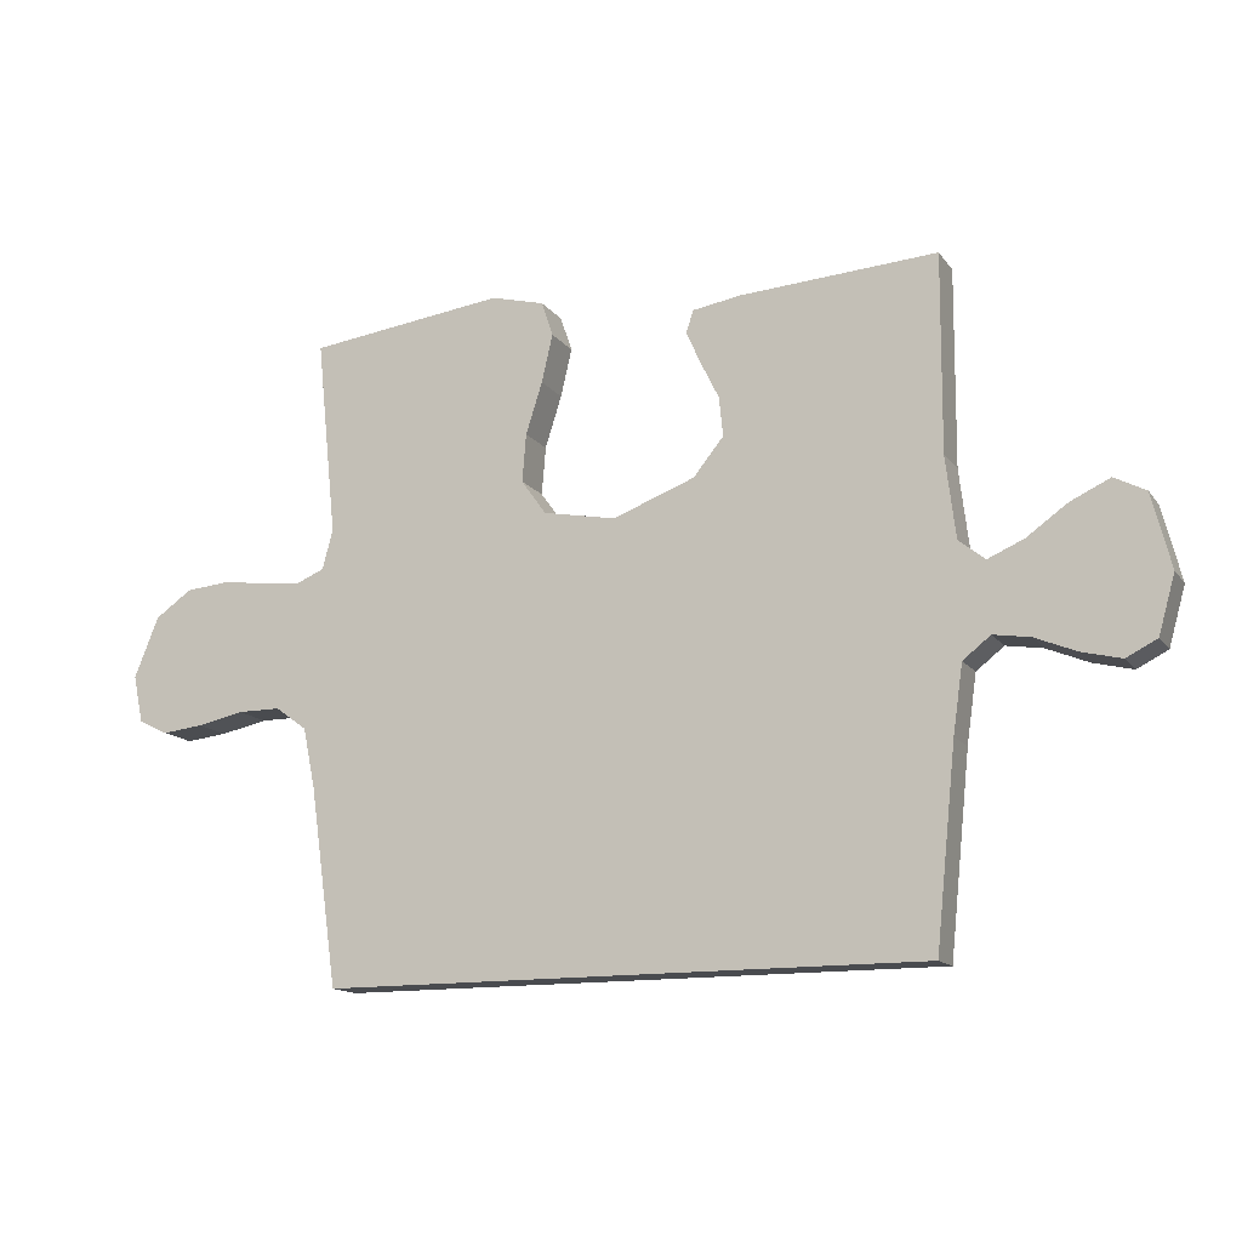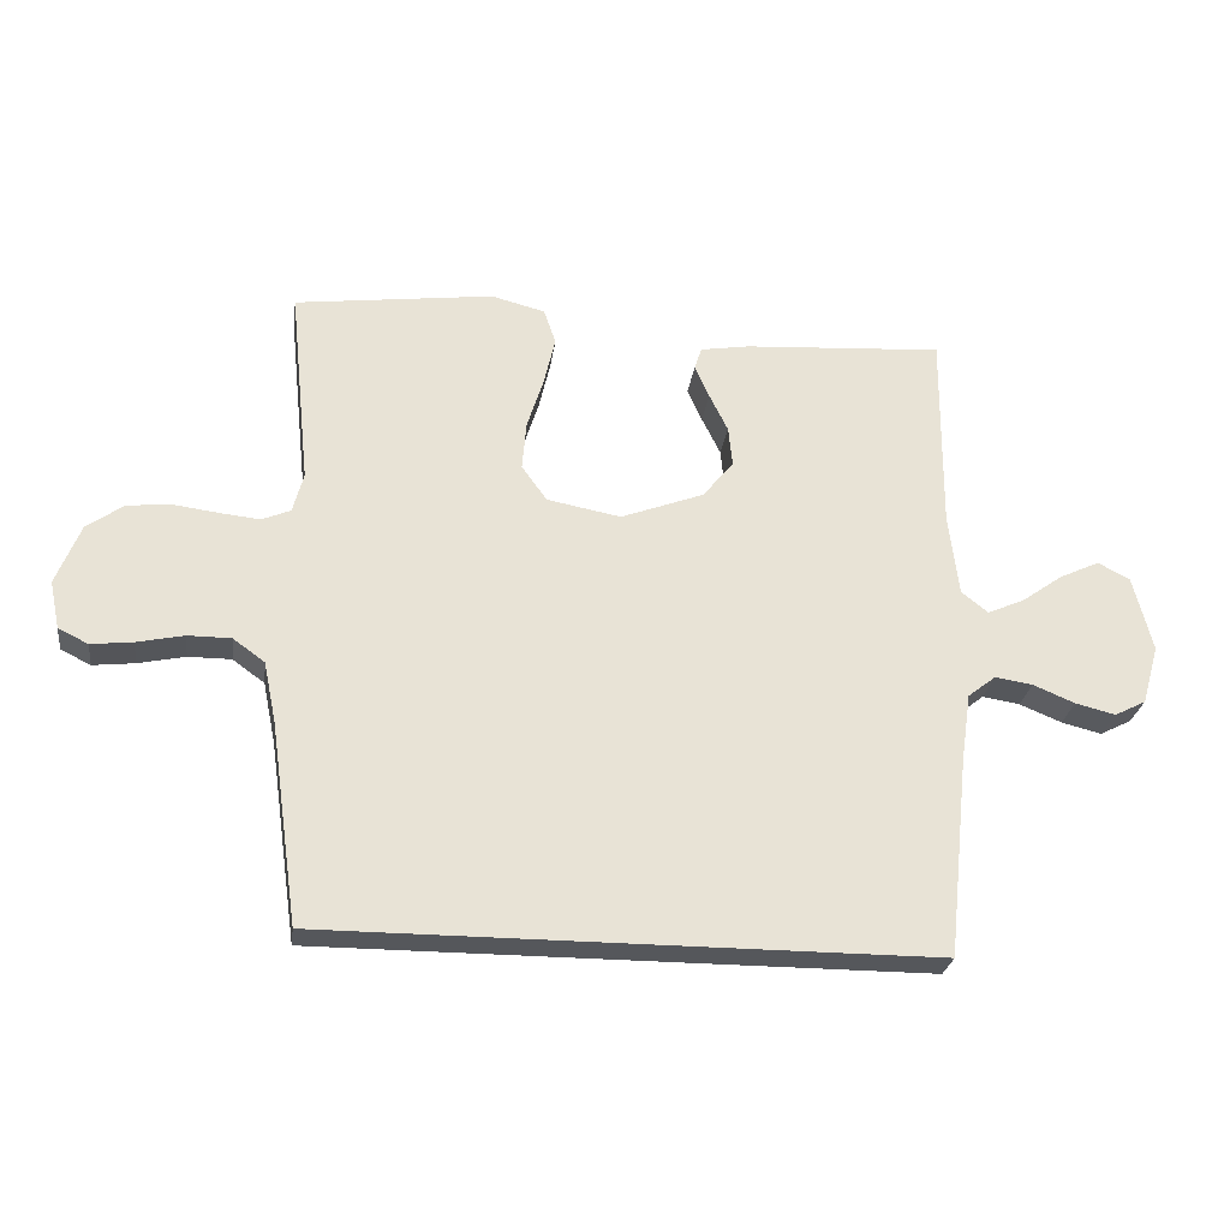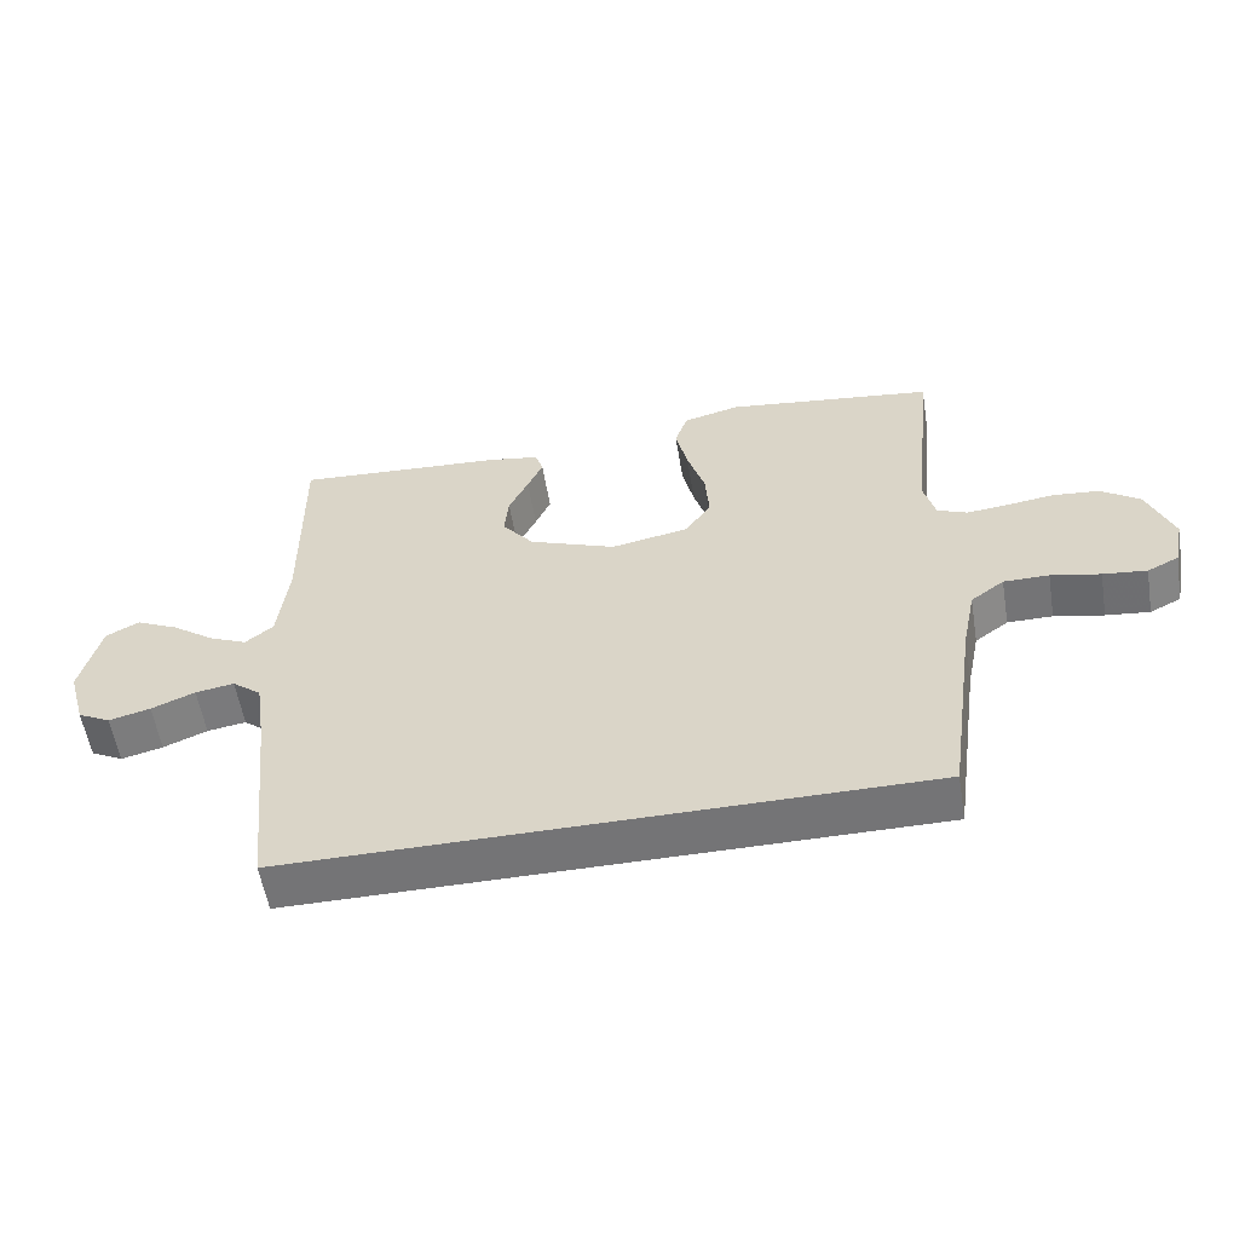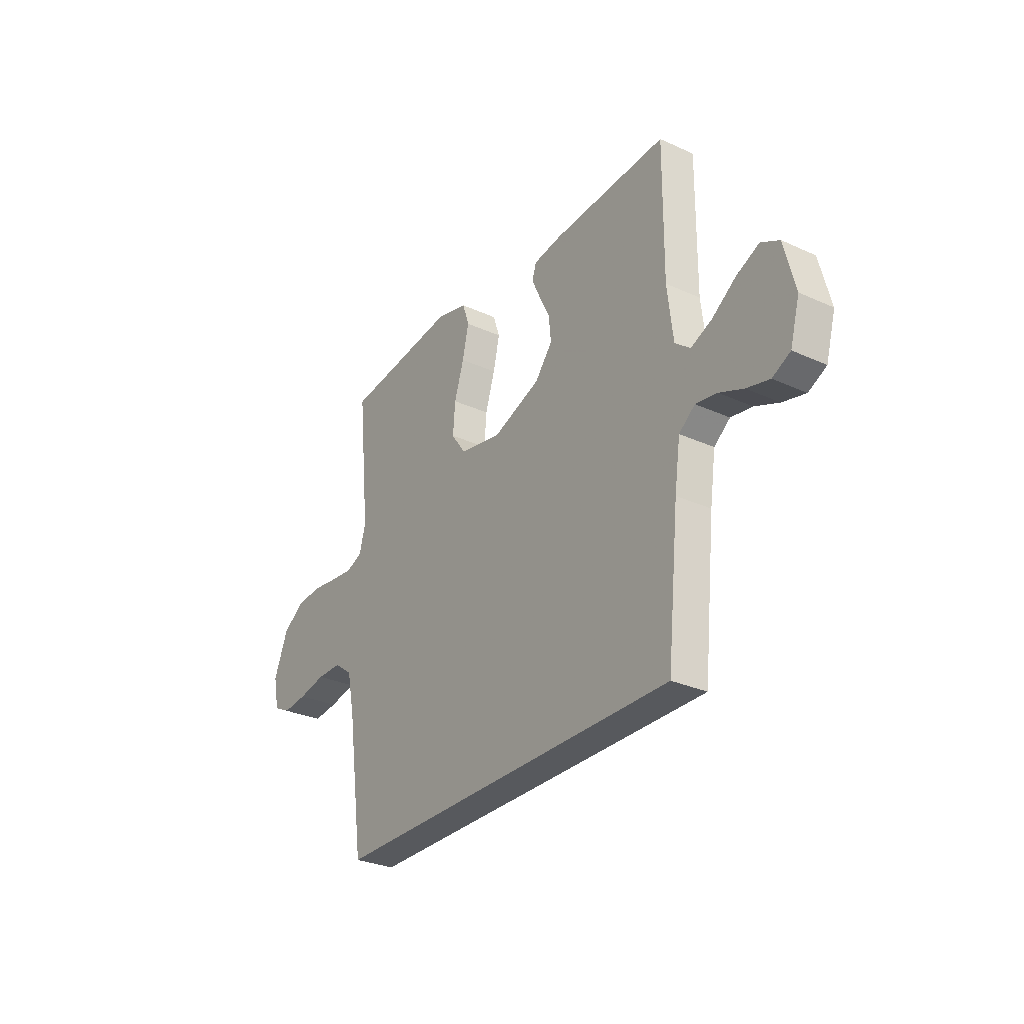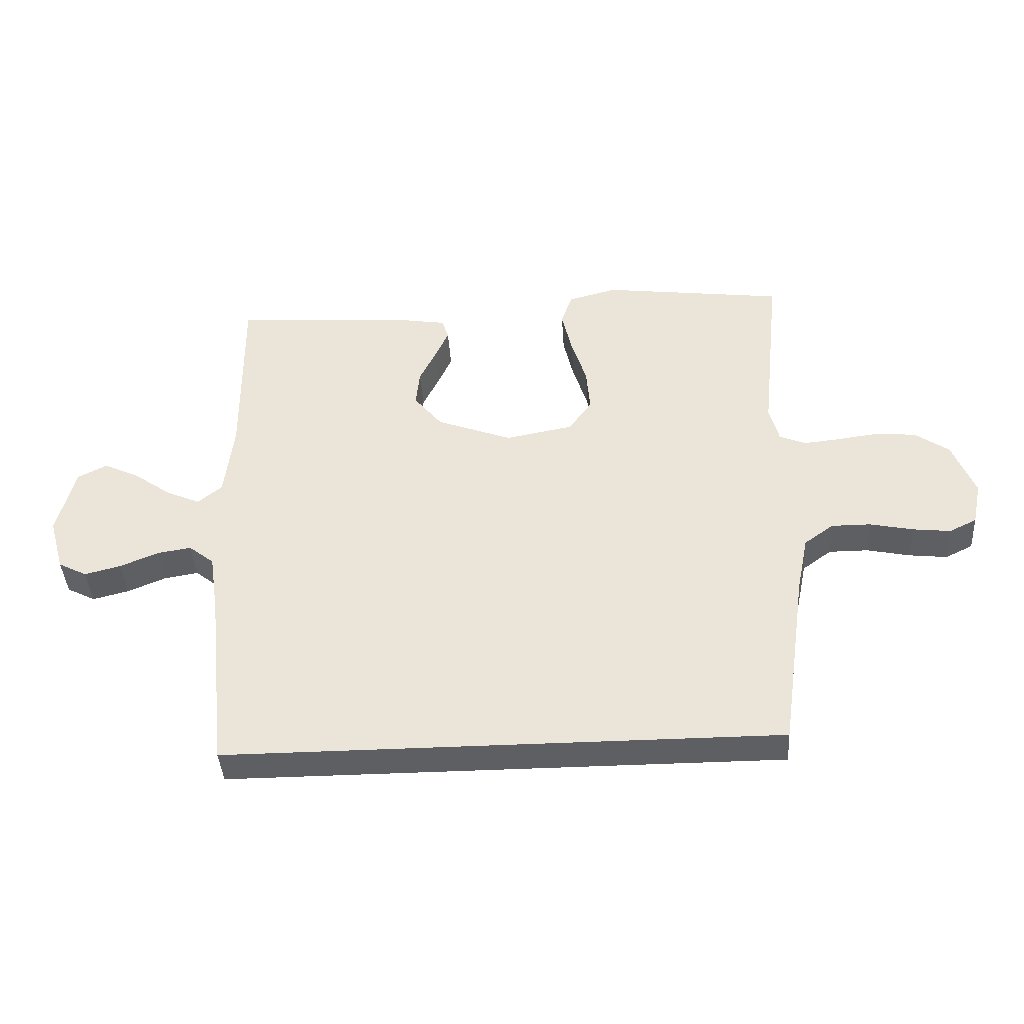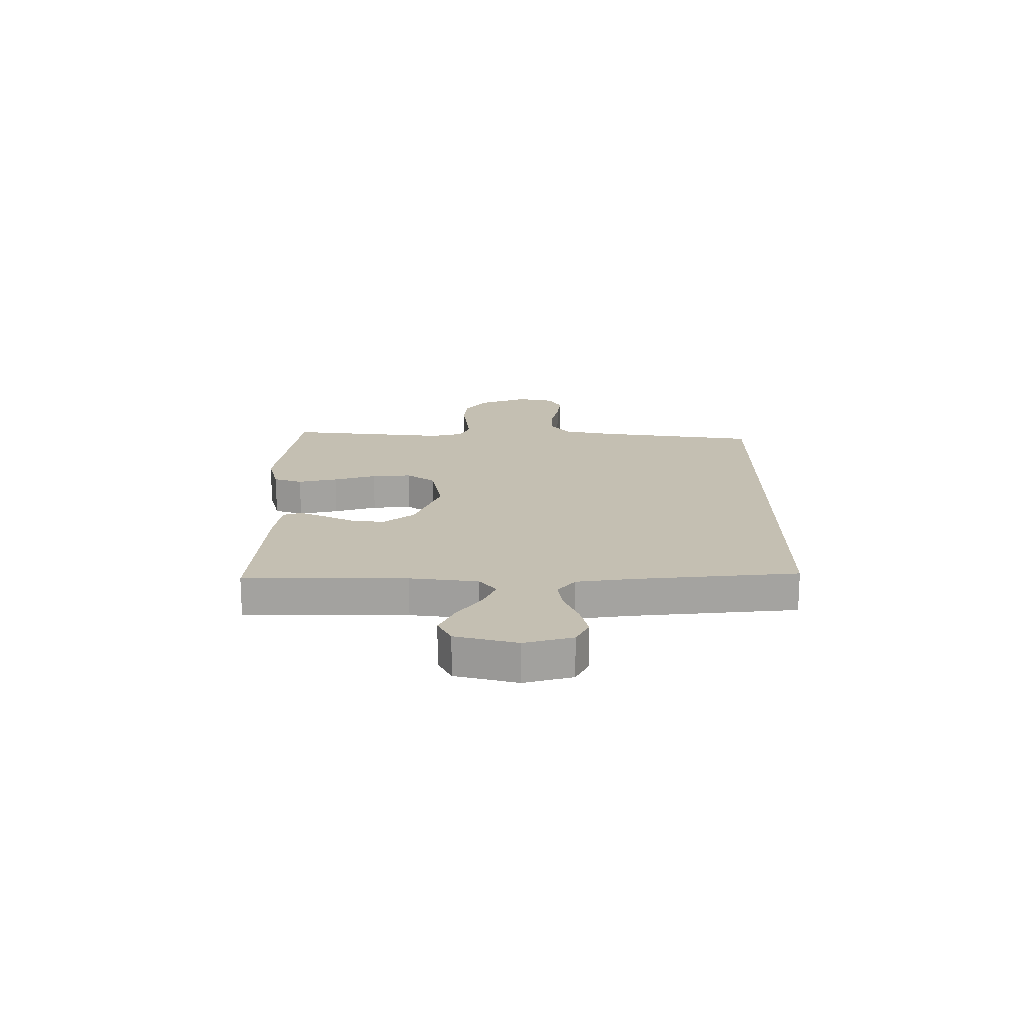
<metadata>
{"format":"obj","ext":"obj","renderer":"f3d","projection":"perspective","resolution":1024,"background":"white","views":[{"elev":-14.1,"azim":23.0,"up":"+Z"},{"elev":-26.5,"azim":-7.7,"up":"+Z"},{"elev":-56.3,"azim":-170.6,"up":"+Z"},{"elev":-29.5,"azim":56.1,"up":"+Z"},{"elev":-40.6,"azim":-176.4,"up":"+Z"},{"elev":17.6,"azim":90.3,"up":"+Y"}]}
</metadata>
<code>
v 0.468 0.07 -0.5
v -0.447 0.07 -0.5
v -0.489 0.07 -0.2
v -0.508 0.07 -0.107
v -0.556 0.07 -0.072
v -0.621 0.07 -0.072
v -0.692 0.07 -0.087
v -0.755 0.07 -0.094
v -0.8 0.07 -0.072
v -0.815 0.07 0
v -0.778 0.07 0.092
v -0.722 0.07 0.131
v -0.655 0.07 0.137
v -0.587 0.07 0.128
v -0.528 0.07 0.122
v -0.485 0.07 0.14
v -0.469 0.07 0.2
v -0.5 0.07 0.5
v -0.2 0.07 0.538
v -0.119 0.07 0.517
v -0.101 0.07 0.464
v -0.118 0.07 0.391
v -0.143 0.07 0.312
v -0.149 0.07 0.239
v -0.111 0.07 0.186
v 0 0.07 0.165
v 0.125 0.07 0.212
v 0.171 0.07 0.269
v 0.165 0.07 0.329
v 0.137 0.07 0.386
v 0.115 0.07 0.435
v 0.126 0.07 0.469
v 0.2 0.07 0.481
v 0.5 0.07 0.5
v 0.498 0.07 0.2
v 0.513 0.07 0.075
v 0.553 0.07 0.043
v 0.608 0.07 0.067
v 0.67 0.07 0.111
v 0.73 0.07 0.139
v 0.778 0.07 0.114
v 0.807 0.07 0
v 0.782 0.07 -0.089
v 0.735 0.07 -0.113
v 0.675 0.07 -0.098
v 0.612 0.07 -0.072
v 0.556 0.07 -0.063
v 0.514 0.07 -0.096
v 0.499 0.07 -0.2
v 0.468 0 -0.5
v -0.447 0 -0.5
v -0.489 0 -0.2
v -0.508 0 -0.107
v -0.556 0 -0.072
v -0.621 0 -0.072
v -0.692 0 -0.087
v -0.755 0 -0.094
v -0.8 0 -0.072
v -0.815 0 0
v -0.778 0 0.092
v -0.722 0 0.131
v -0.655 0 0.137
v -0.587 0 0.128
v -0.528 0 0.122
v -0.485 0 0.14
v -0.469 0 0.2
v -0.5 0 0.5
v -0.2 0 0.538
v -0.119 0 0.517
v -0.101 0 0.464
v -0.118 0 0.391
v -0.143 0 0.312
v -0.149 0 0.239
v -0.111 0 0.186
v 0 0 0.165
v 0.125 0 0.212
v 0.171 0 0.269
v 0.165 0 0.329
v 0.137 0 0.386
v 0.115 0 0.435
v 0.126 0 0.469
v 0.2 0 0.481
v 0.5 0 0.5
v 0.498 0 0.2
v 0.513 0 0.075
v 0.553 0 0.043
v 0.608 0 0.067
v 0.67 0 0.111
v 0.73 0 0.139
v 0.778 0 0.114
v 0.807 0 0
v 0.782 0 -0.089
v 0.735 0 -0.113
v 0.675 0 -0.098
v 0.612 0 -0.072
v 0.556 0 -0.063
v 0.514 0 -0.096
v 0.499 0 -0.2
f 43 44 45 46
f 43 46 47
f 42 43 47
f 41 42 47
f 38 39 40 41
f 37 38 41 47
f 36 37 47 48
f 32 33 34 35
f 29 30 31 32
f 29 32 35 36
f 20 21 22 23
f 18 19 20 23
f 17 18 23 24
f 16 17 24 25
f 11 12 13 14
f 11 14 15
f 10 11 15
f 6 7 8 9
f 6 9 10 15
f 49 1 2 3
f 49 3 4
f 48 49 4 5
f 28 29 36 48
f 27 28 48
f 26 27 48 5
f 15 16 25 26
f 5 6 15 26
f 95 94 93 92
f 96 95 92
f 96 92 91
f 96 91 90
f 90 89 88 87
f 96 90 87 86
f 97 96 86 85
f 84 83 82 81
f 81 80 79 78
f 85 84 81 78
f 72 71 70 69
f 72 69 68 67
f 73 72 67 66
f 74 73 66 65
f 63 62 61 60
f 64 63 60
f 64 60 59
f 58 57 56 55
f 64 59 58 55
f 52 51 50 98
f 53 52 98
f 54 53 98 97
f 97 85 78 77
f 97 77 76
f 54 97 76 75
f 75 74 65 64
f 75 64 55 54
f 1 50 51 2
f 2 51 52 3
f 3 52 53 4
f 4 53 54 5
f 5 54 55 6
f 6 55 56 7
f 7 56 57 8
f 8 57 58 9
f 9 58 59 10
f 10 59 60 11
f 11 60 61 12
f 12 61 62 13
f 13 62 63 14
f 14 63 64 15
f 15 64 65 16
f 16 65 66 17
f 17 66 67 18
f 18 67 68 19
f 19 68 69 20
f 20 69 70 21
f 21 70 71 22
f 22 71 72 23
f 23 72 73 24
f 24 73 74 25
f 25 74 75 26
f 26 75 76 27
f 27 76 77 28
f 28 77 78 29
f 29 78 79 30
f 30 79 80 31
f 31 80 81 32
f 32 81 82 33
f 33 82 83 34
f 34 83 84 35
f 35 84 85 36
f 36 85 86 37
f 37 86 87 38
f 38 87 88 39
f 39 88 89 40
f 40 89 90 41
f 41 90 91 42
f 42 91 92 43
f 43 92 93 44
f 44 93 94 45
f 45 94 95 46
f 46 95 96 47
f 47 96 97 48
f 48 97 98 49
f 49 98 50 1

</code>
